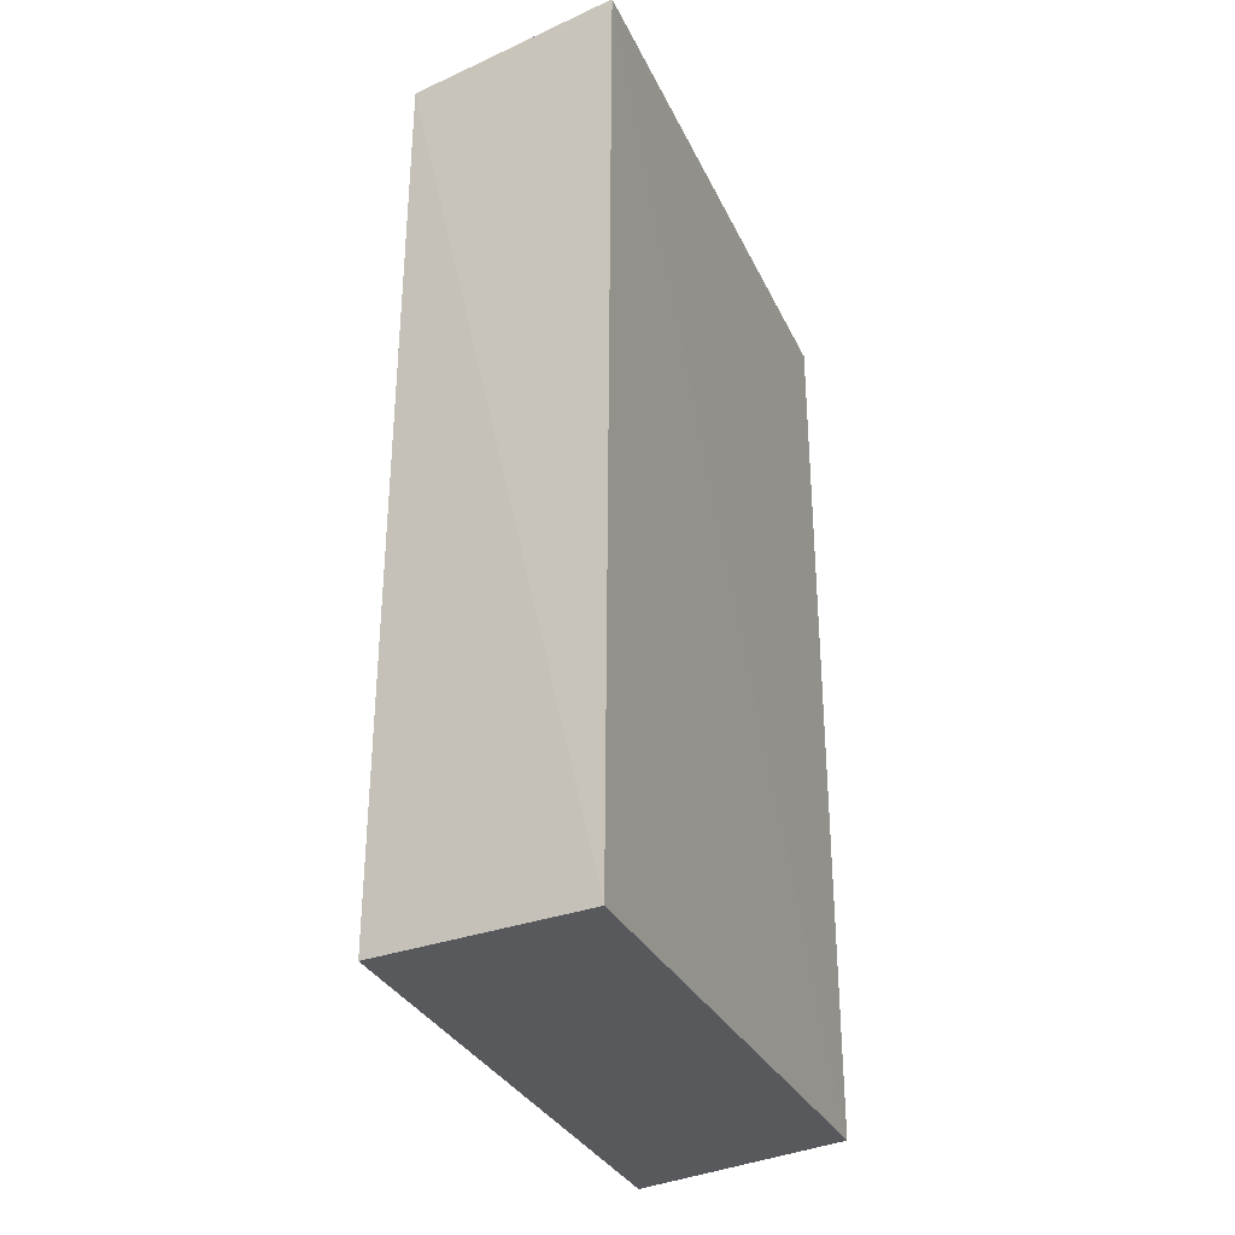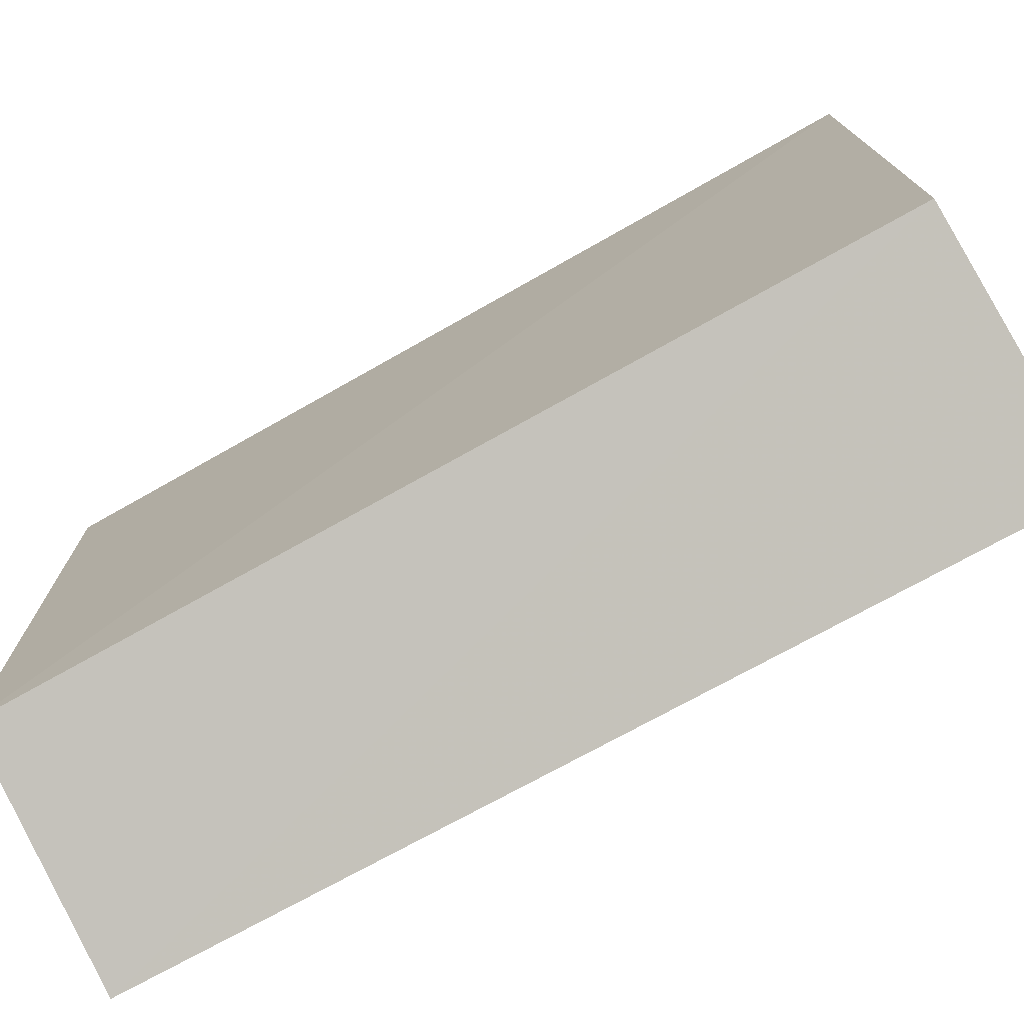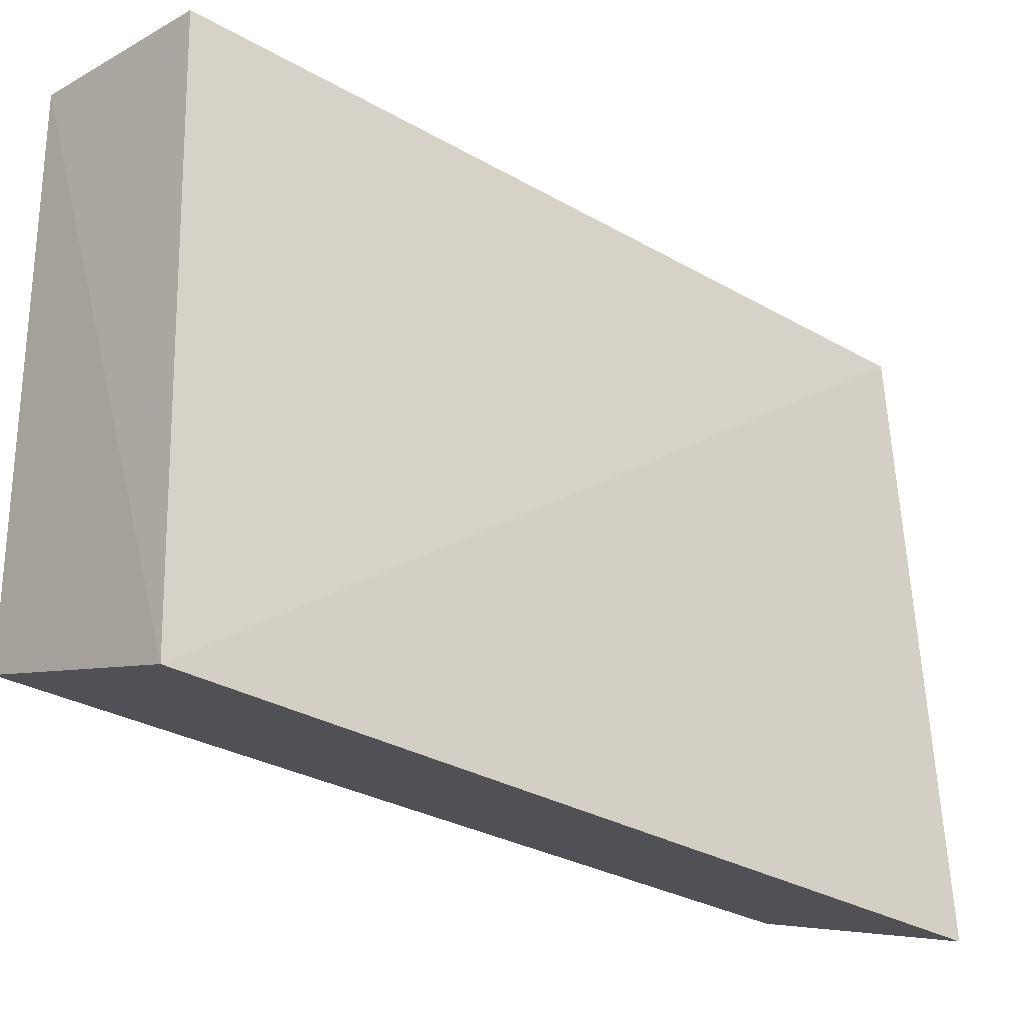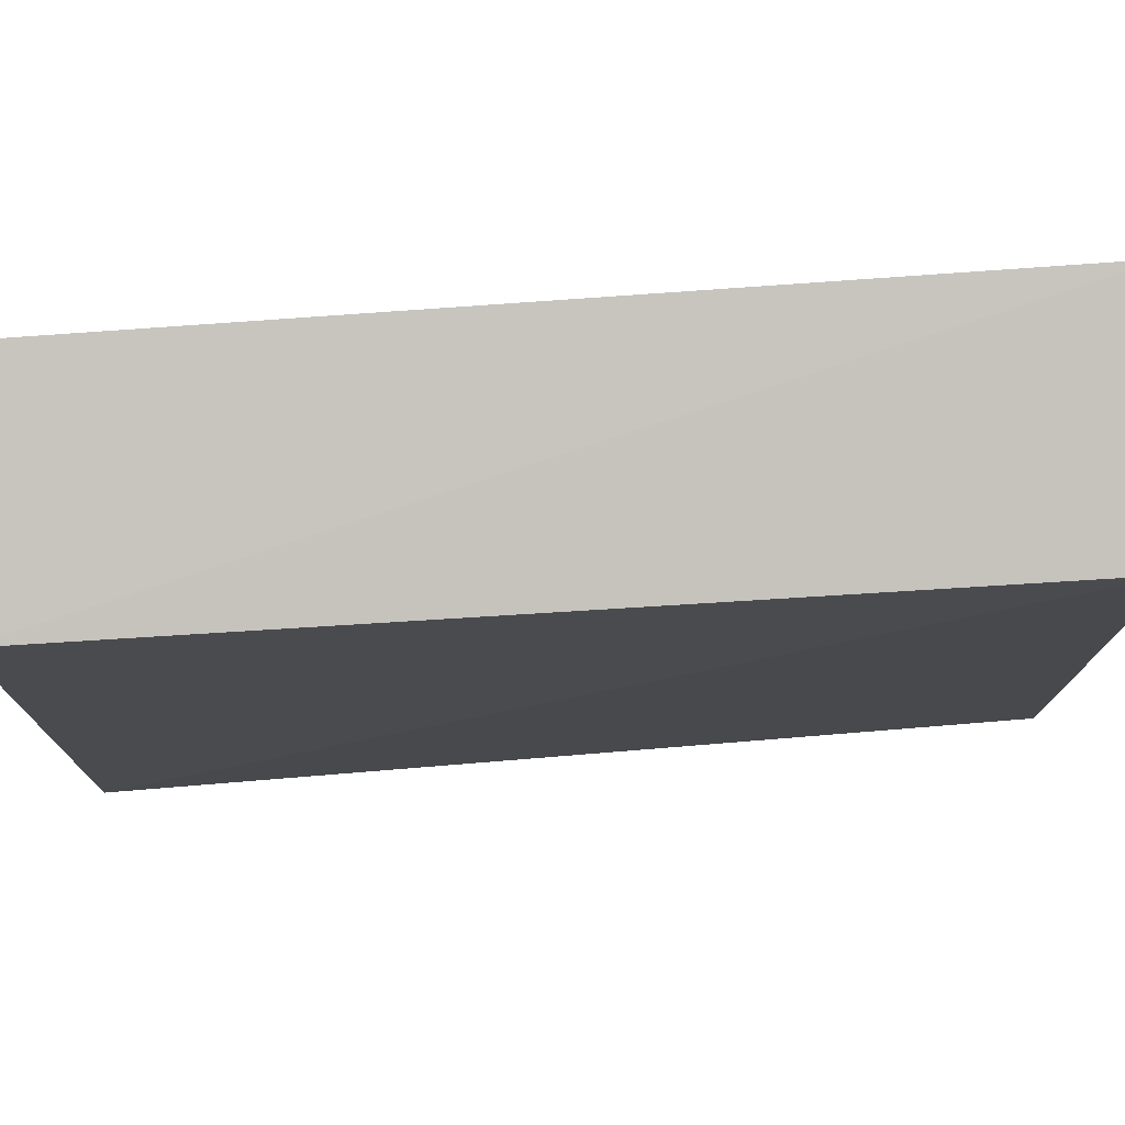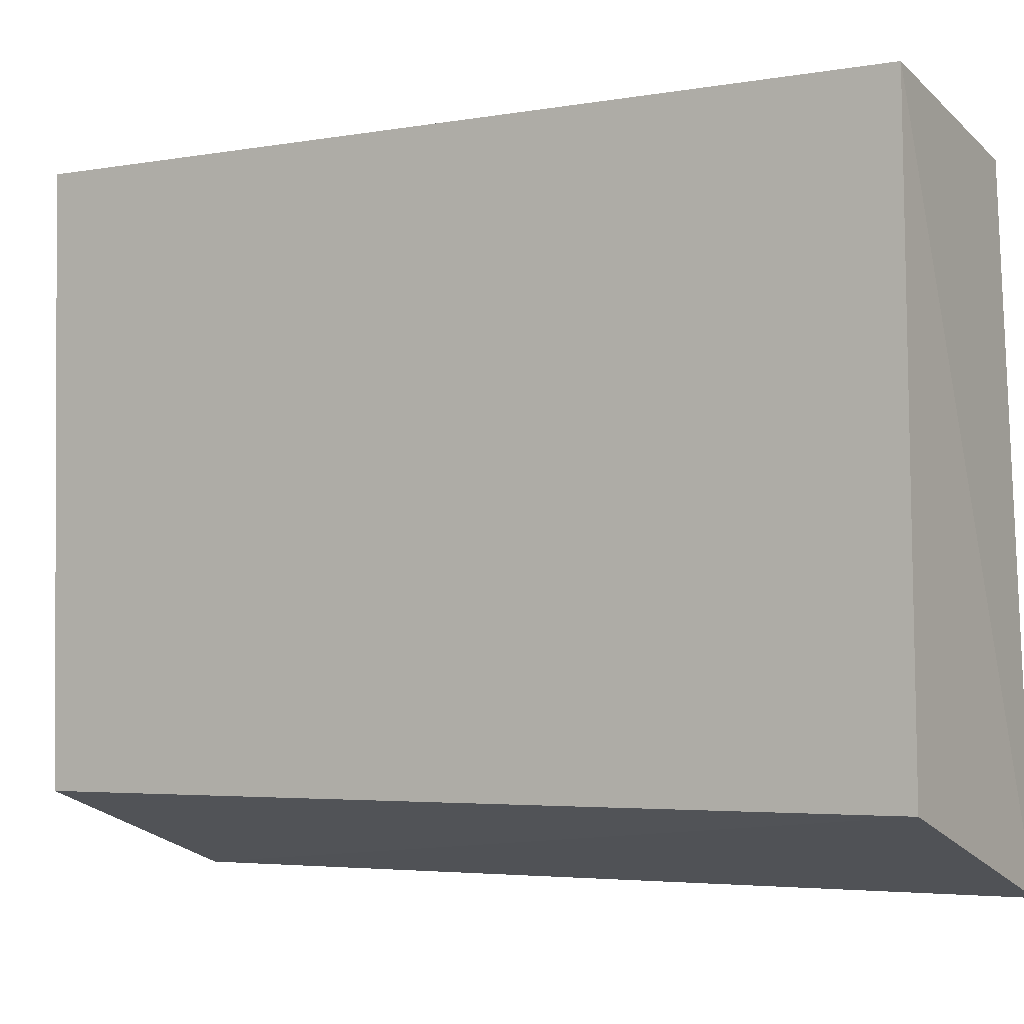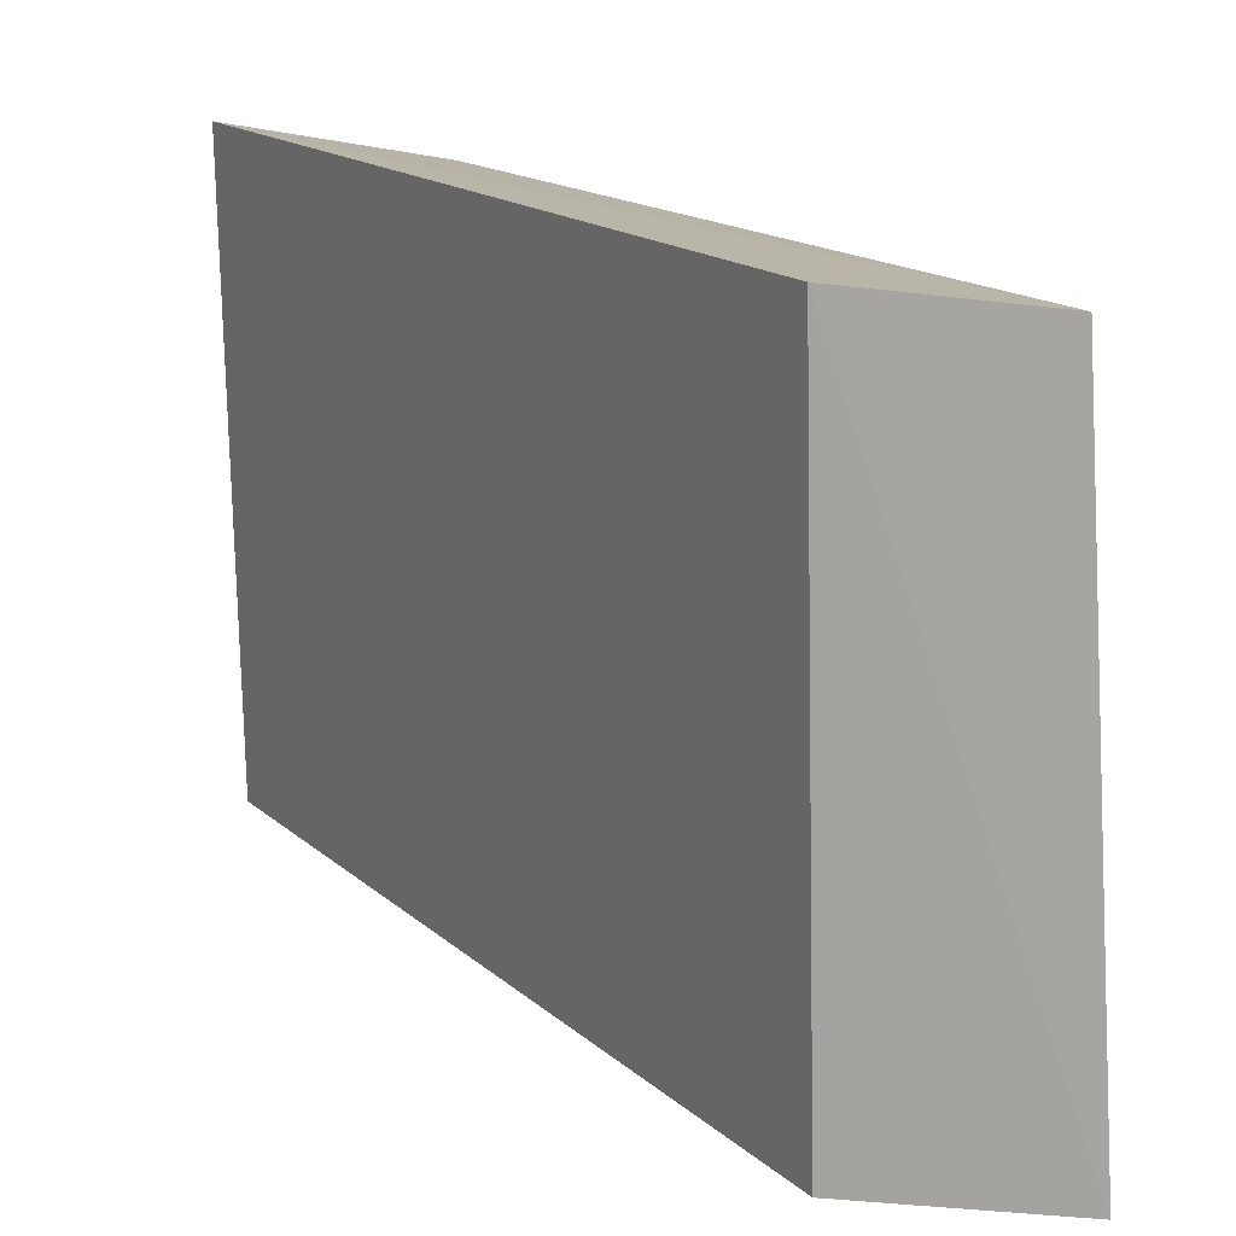
<metadata>
{"format":"obj","ext":"obj","renderer":"f3d","projection":"perspective","resolution":1024,"background":"white","views":[{"elev":-29.5,"azim":-157.4,"up":"+Z"},{"elev":-75.7,"azim":-60.5,"up":"+Y"},{"elev":-29.0,"azim":48.9,"up":"+Y"},{"elev":79.8,"azim":86.2,"up":"+Y"},{"elev":-4.3,"azim":-57.7,"up":"+Y"},{"elev":15.6,"azim":-30.3,"up":"+Y"}]}
</metadata>
<code>
v 0.01524 0.05279 0.02604
v 0.01651 0.03513 0.02626
v 0.01538 0.05293 0.001603
v 0.009143 0.05418 0.001404
v 0.009598 0.03735 0.02623
v 0.01617 0.03511 0.001436
v 0.00915 0.05383 0.02622
v 0.00943 0.03739 0.001372
v 0.01472 0.0357 0.001392
f 1 2 3
f 1 3 4
f 6 3 2
f 6 2 5
f 7 5 2
f 7 2 1
f 7 1 4
f 8 6 5
f 8 7 4
f 8 5 7
f 9 8 4
f 9 6 8
f 9 4 3
f 9 3 6

</code>
